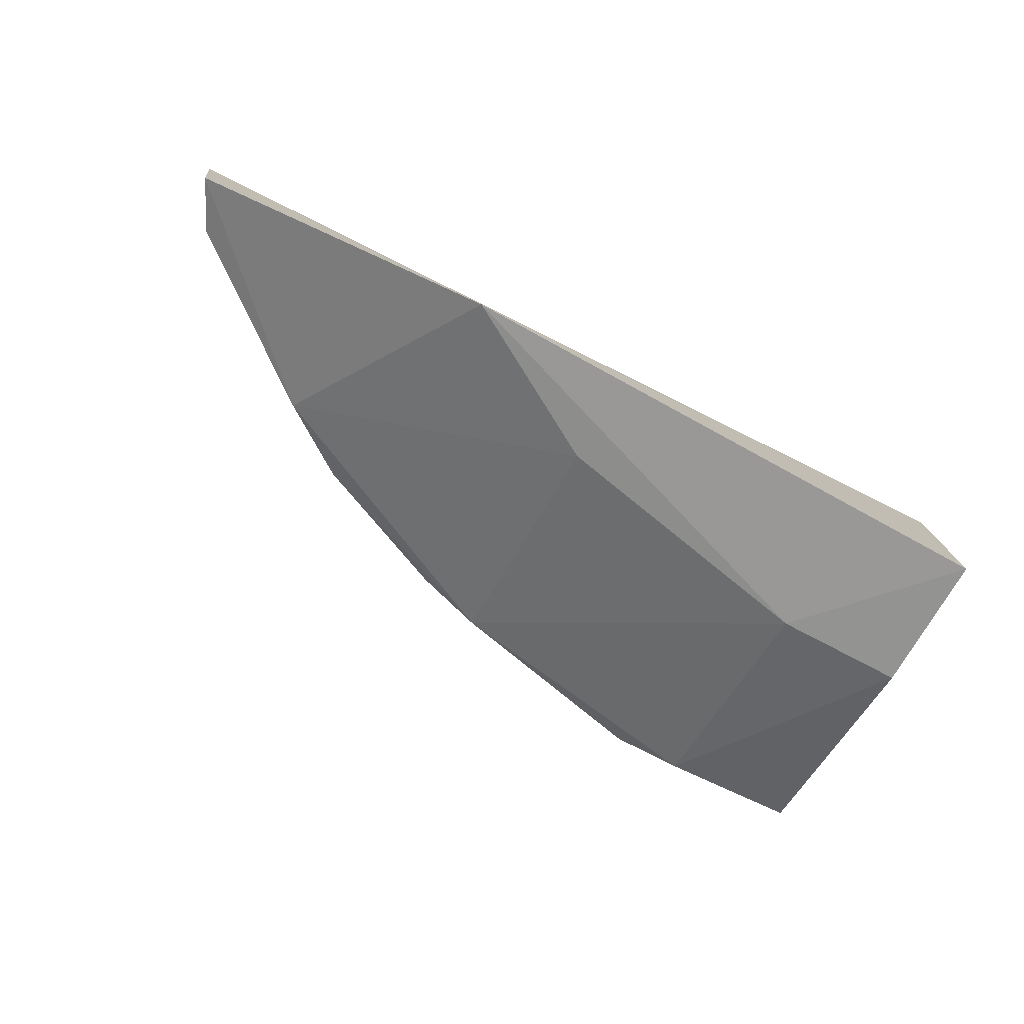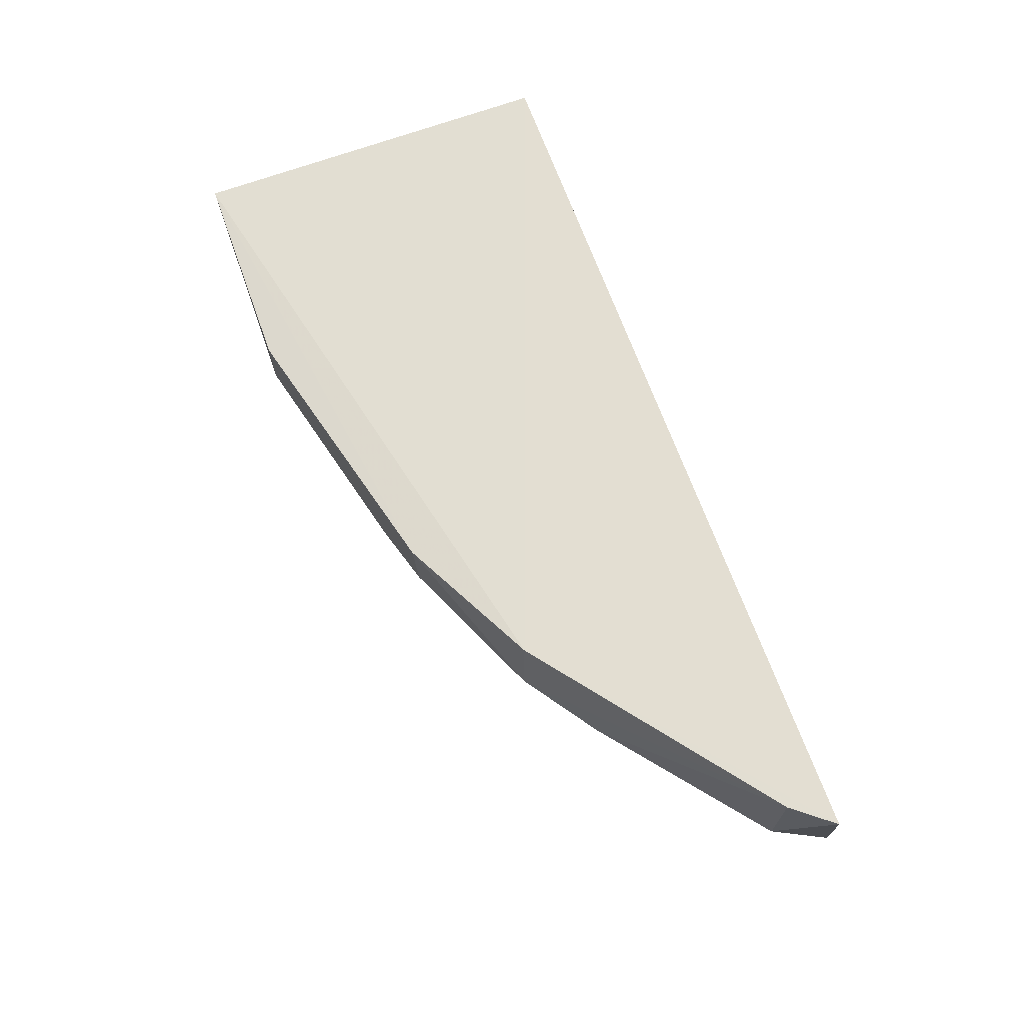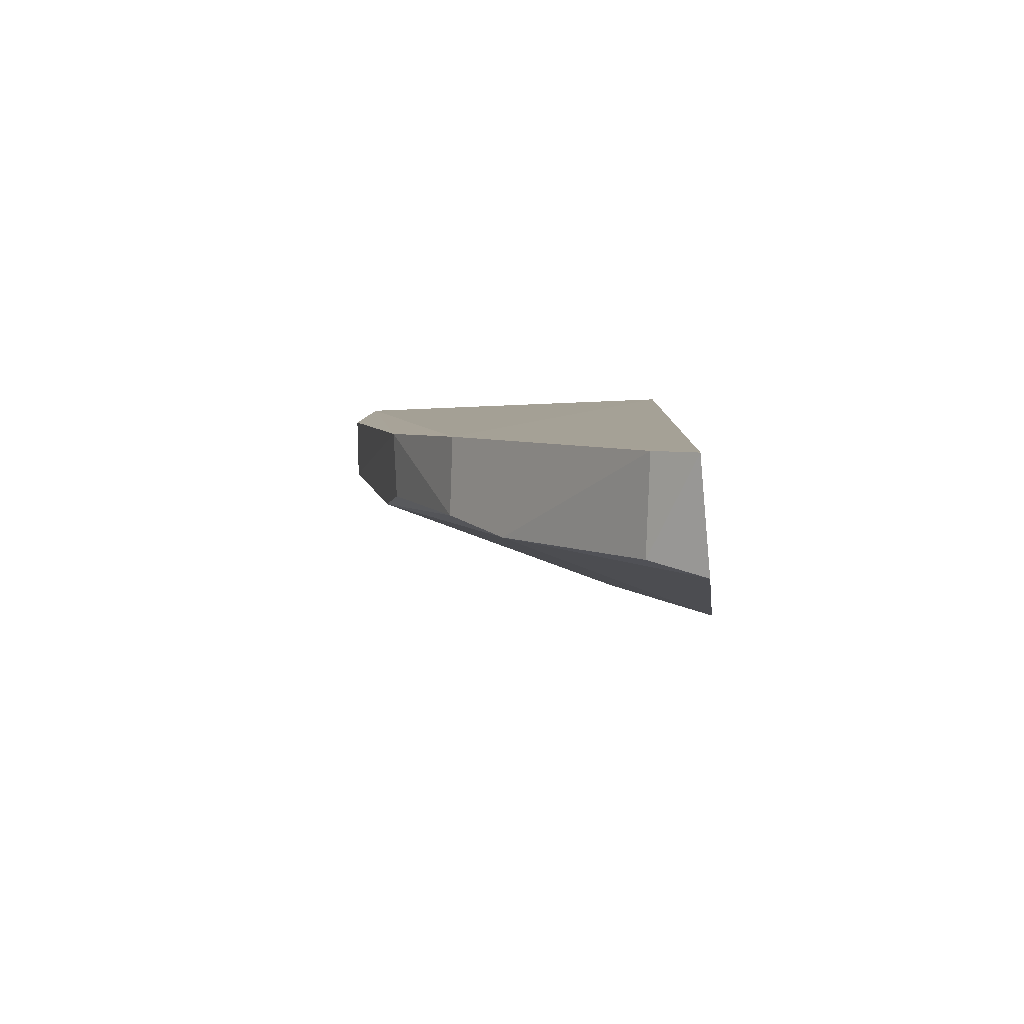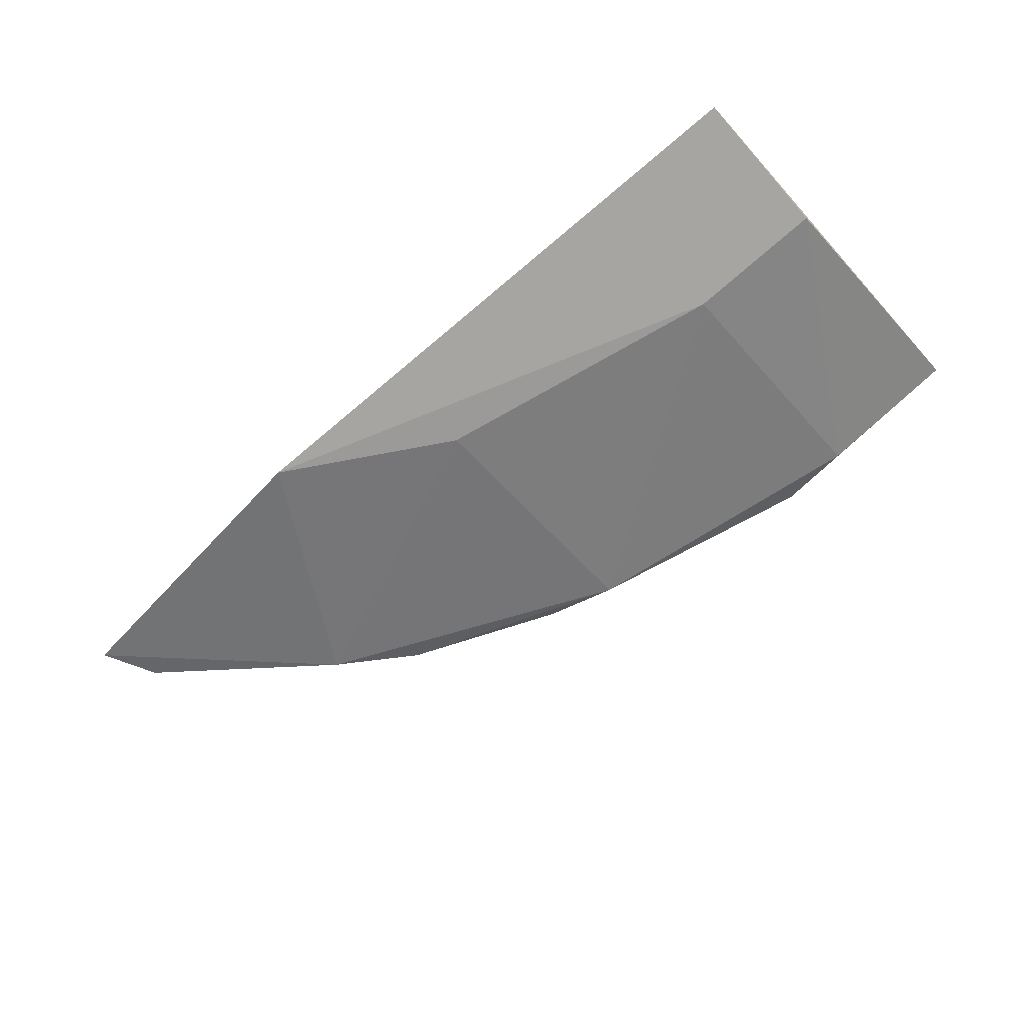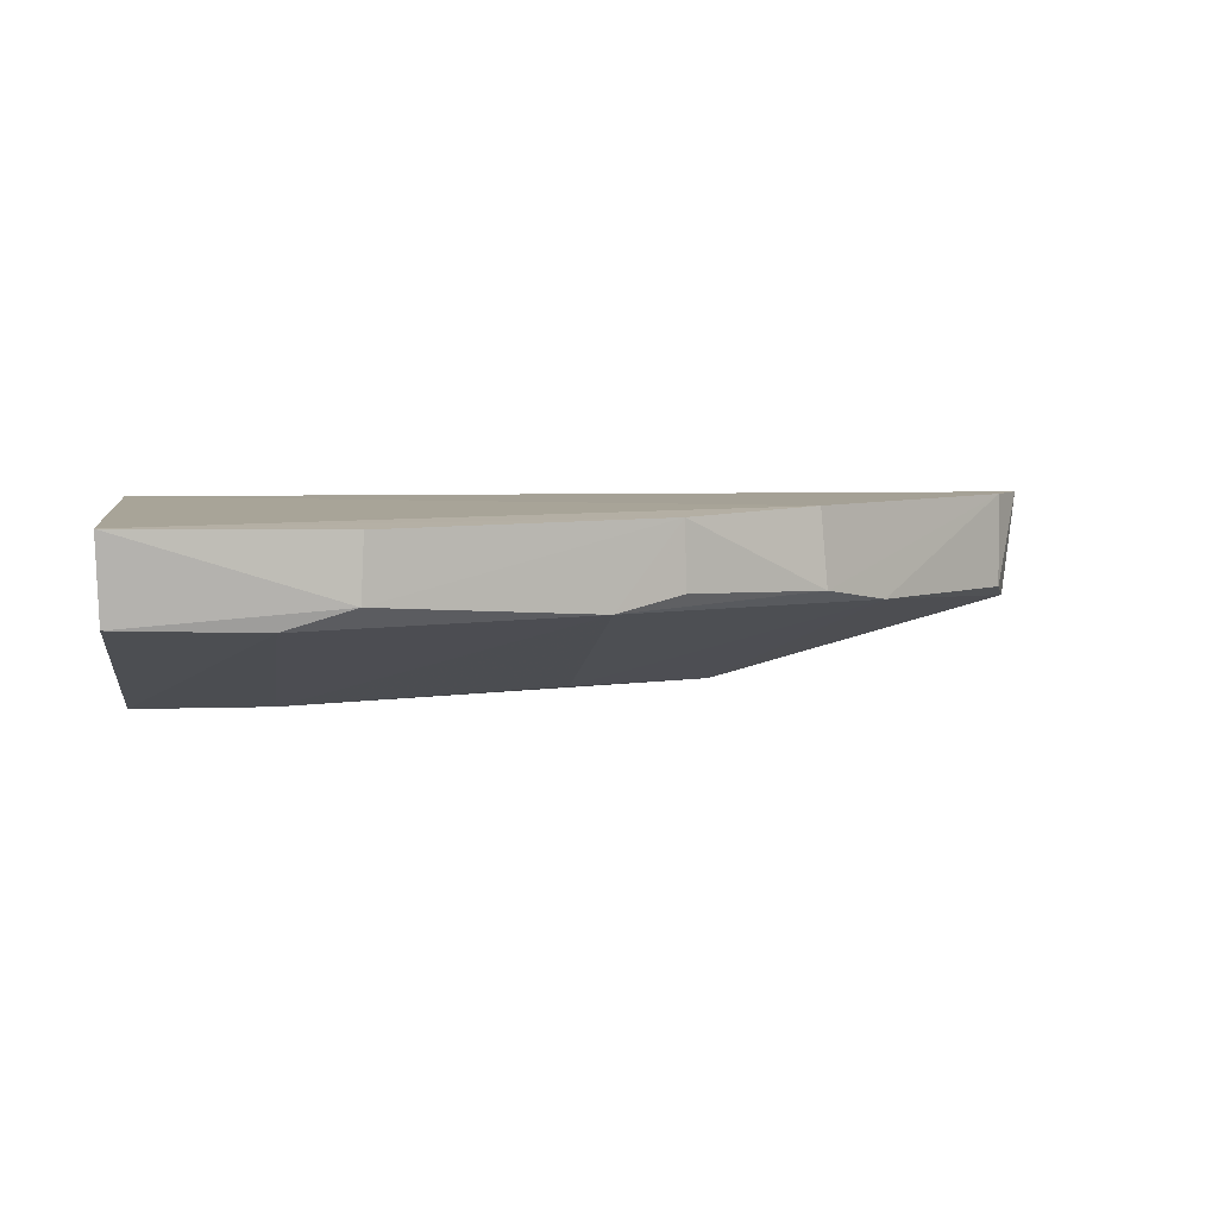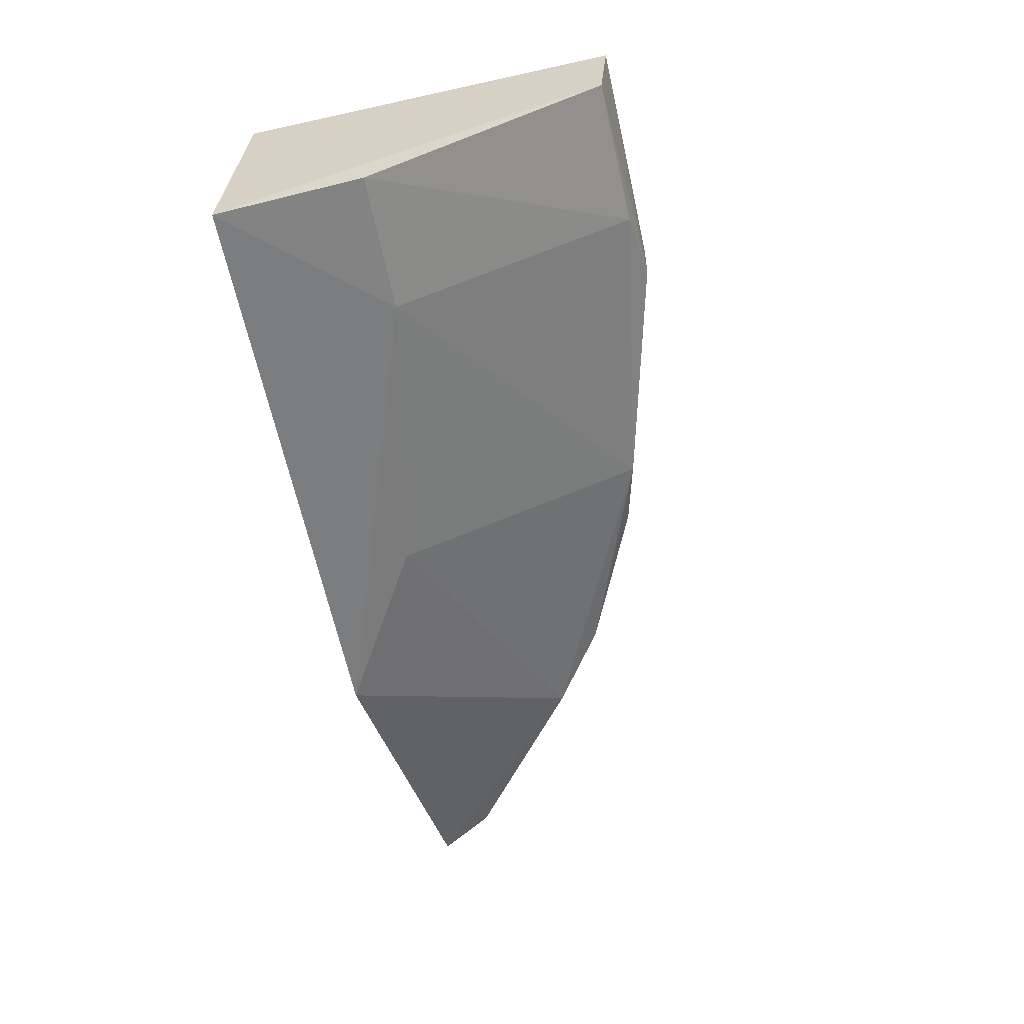
<metadata>
{"format":"obj","ext":"obj","renderer":"f3d","projection":"perspective","resolution":1024,"background":"white","views":[{"elev":-71.7,"azim":-24.8,"up":"+Z"},{"elev":66.5,"azim":-107.5,"up":"+Z"},{"elev":6.5,"azim":-86.1,"up":"+Z"},{"elev":-77.3,"azim":43.9,"up":"+Z"},{"elev":4.5,"azim":172.2,"up":"+Z"},{"elev":-59.2,"azim":104.8,"up":"+Z"}]}
</metadata>
<code>
v -0.07837 0.06993 0.01168
v -0.07787 0.04794 0.01264
v -0.07818 0.04697 0.0005517
v -0.1124 0.04459 0.001307
v -0.1312 0.04609 0.0127
v -0.08678 0.06917 0.006574
v -0.1157 0.05999 0.01231
v -0.07851 0.06941 0.006809
v -0.08644 0.05514 0.001285
v -0.09099 0.06945 0.01154
v -0.1202 0.05673 0.006969
v -0.09082 0.06942 0.007791
v -0.07852 0.05563 0.001354
v -0.1075 0.06458 0.01189
v -0.1306 0.04551 0.006312
v -0.1294 0.04854 0.01263
v -0.1036 0.06556 0.006986
v -0.1161 0.06012 0.007722
v -0.1294 0.04874 0.007064
v -0.1031 0.0508 0.001651
v -0.1076 0.06439 0.007928
f 1 2 3
f 3 2 4
f 5 4 2
f 7 5 2
f 7 2 1
f 8 1 3
f 9 3 4
f 12 8 6
f 12 1 8
f 12 10 1
f 13 8 3
f 13 3 9
f 13 9 6
f 13 6 8
f 14 7 1
f 14 1 10
f 14 10 12
f 15 11 4
f 15 4 5
f 16 5 7
f 17 6 9
f 17 12 6
f 17 14 12
f 18 7 14
f 18 16 7
f 18 11 16
f 18 17 11
f 19 15 5
f 19 5 16
f 19 16 11
f 19 11 15
f 20 17 9
f 20 9 4
f 20 4 11
f 20 11 17
f 21 18 14
f 21 14 17
f 21 17 18

</code>
